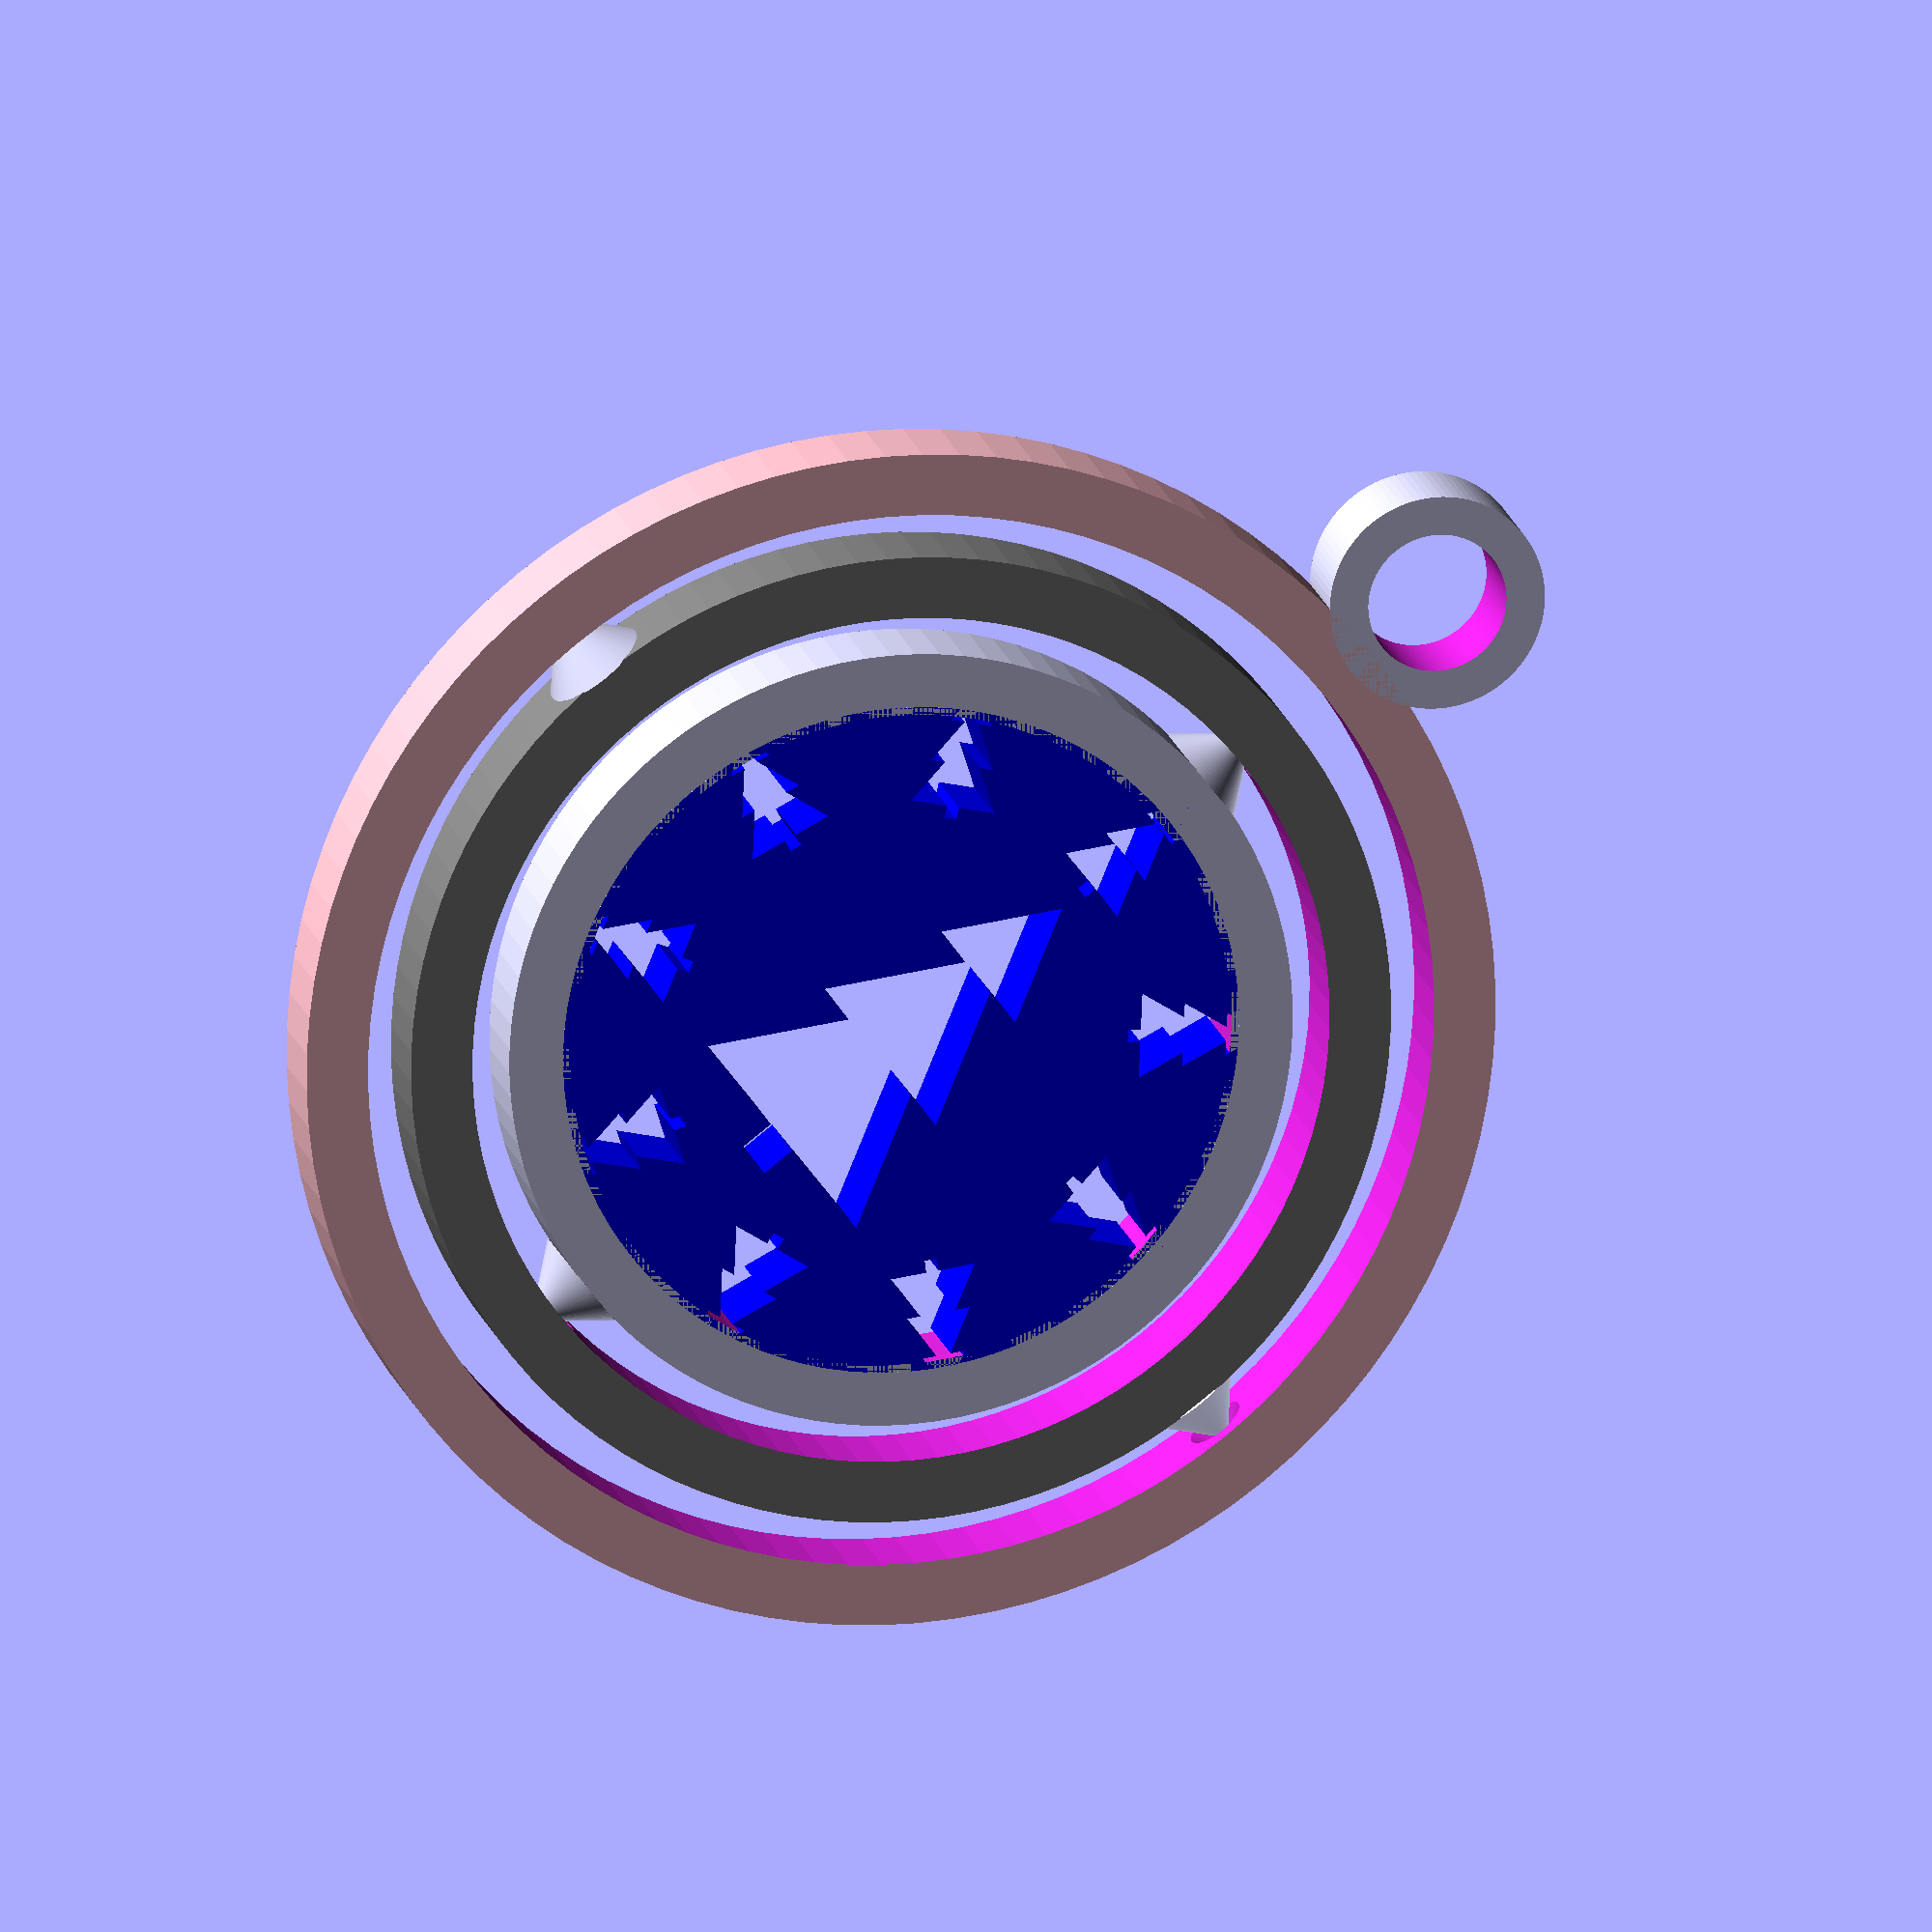
<openscad>
//
// This OpenScad script generates coins, pendants, and ornaments.
// 
// Author: Roberto Marquez - http://electronics.onebeartoe.org/
//
// This OpenSCAD script is a derivative of:
//
// Customizable Gimbal v1.0
// by TheNewHobbyist 2014 (http://thenewhobbyist.com)
// http://www.thingiverse.com/thing:340948
// https://github.com/thenewhobbyist/OpenSCAD/tree/master/Customizable%20Gimble
//
// "Customizable Gimbal" as well as this script are licensed under a 
// Creative Commons Attribution-NonCommercial 3.0 Unported License.
//
// TheNewHobbyist's Inspiration and attribution:
//
// Printrbot Gimbal by DesignMakeTeach 
// http://www.thingiverse.com/thing:317778
// Licensed under the Creative Commons - Attribution - Share Alike license.
//
// Stencil-o-Matic by Benjamin
// http://www.thingiverse.com/thing:55821
// Licensed under the Creative Commons - Attribution - Non-Commercial license.

/* [General] */
height = 3; // [1:10]
includeGimbal = "yes"; // [yes, no]

/* [Inner Icon] */
innerIcon = "Tree"; // [Tree, Cross, Throwie, Star of David, Crescent Star, Star, Blue Moon, Clover, Heart, Horseshoe, Hourglass, OSHW, Texas, Africa, Oval, Balloon, Circle]
innerIconXyScale = 1.15; // [-1 : 0.05 : 30]
innerIconOffsetY = -13; // [-35:35]

/* [Outer Icon] */
outerIcon = "Tree"; // [Tree, Cross, Star of David, Crescent Star, Star, Blue Moon, Clover, Heart, Horseshoe, Hourglass, OSHW, Texas, Africa, Oval, Balloon, Circle]
outerIconXyScale = 0.4; // [-1 : 0.05 : 25]
outerIconCount = 8; // [1:15]

/* [Hidden] */

$fn=100;

ornament(height = height,
         includeGimbal = includeGimbal,
         innerIcon = innerIcon,
         innerIconXyScale = innerIconXyScale,
         innerIconOffsetY = innerIconOffsetY,
         outerIcon = outerIcon,
         outerIconXyScale = outerIconXyScale,
         outerIconCount = outerIconCount);

module ornament(height = 3,
                includeGimbal = "yes", // [yes, no]
                innerIcon = "Tree",
                innerIconXyScale = 0.9,
                innerIconOffsetY = -4,
                outerIcon = "Tree",
                outerIconXyScale = 0.2,
                outerIconCount = 10)
{
    {
        coinScale =  0.2;//0.199248
        
        union()
        {
            if(includeGimbal == "yes")
            {
                ring1(height);
                ring2(height);
                ring3(height);
                
                xyScale = 0.5;
                zTranslate = -height / 2.0;
                translate([0, -22, zTranslate])
                scale([xyScale, xyScale, 1])
                openCylinder(center=true);
            }
            

            difference()
            {
                color("blue")
                scale([coinScale, -coinScale, 1]) 
                coin(innerIcon = innerIcon,
                     innerIconXyScale = innerIconXyScale,
                     innerIconOffsetY = innerIconOffsetY,
                     outerIcon = outerIcon,
                     outerIconCount = outerIconCount,            
                     outerIconXyScale = outerIconXyScale,
                     radius = 55,
                     height=height
                ); 

                clipOversizedImages(center=true);
            }
        }
    }    
}

module clipOversizedImages()
{ 
	difference()
	{
		cylinder(r=200, h=10, center=true);
		cylinder(r=11, h=11, center=true);
	}
}

module ring1(height)
{
	difference()
	{
	    color("pink")
    	cylinder(r=19.35, h=height, center=true);
    	
    	cylinder(r=17.35, h=56, center=true);
    	translate([17.45,0,0]) rotate([0,90,0]) cylinder(r1=1.7, r2=0, h=2.1, center=true);
    	translate([-17.45,0,0]) rotate([0,270,0]) cylinder(r1=1.7, r2=0, h=2.1, center=true);
	}
}

module ring2(height)
{
	translate([16.95,0,0]) rotate([0,90,0]) cylinder(r1=1.7, r2=0, h=2.1, center=true);
	translate([-16.95,0,0]) rotate([0,270,0]) cylinder(r1=1.7, r2=0, h=2.1, center=true);
	difference()
	{
	    color("grey")
		cylinder(r=15.95, h=height, center=true);
		
		cylinder(r=13.95, h=56, center=true);
		translate([0,-14.2,0]) rotate([90,0,0]) cylinder(r1=1.7, r2=0, h=2.1, center=true);
		translate([0,14.2,0]) rotate([270,0,0]) cylinder(r1=1.7, r2=0, h=2.1, center=true);
	}
}

module ring3(height)
{
	translate([0,13.75,0]) rotate([270,0,0]) cylinder(r1=1.7, r2=0, h=2.1, center=true);
	translate([0,-13.75,0]) rotate([90,0,0]) cylinder(r1=1.7, r2=0, h=2.1, center=true);
	difference()
	{
		cylinder(r=12.75, h=height, center=true);
		cylinder(r=10.75, h=56, center=true);
	}
}

// Below this comment are the modules for the various charms.

module coin(innerIcon,
            innerIconXyScale,
            innerIconOffsetY,
            outerIcon,
            outerIconCount,            
            outerIconXyScale,
            radius,
            height)
{
    difference()
    {
        // main disk
        cylinder (h = height, r=radius, center = true, $fn=100);
        
        // inner icon
        translate([0, innerIconOffsetY, -5])
        scale([innerIconXyScale, innerIconXyScale, 6.5])
        coinIcon(innerIcon, height);
        
        // outer icons
        for ( i = [0 : outerIconCount] )
        {
            rotate( i * 360 / (outerIconCount+1), [0, 0, 1])
            translate([0, 43, -5])
            scale([outerIconXyScale, outerIconXyScale, 3.0])
            coinIcon(outerIcon, height);
        }
    }        
}

module coinIcon(iconName, height)
{
    if(iconName == "Cross")
    {
        crucifixionCcross(height);
    }
    else if(iconName == "Throwie")
    {
        throwieCutout(height=height);
    }
    else if(iconName == "Star of David")
    {
        starOfDavid();
    }
    else if(iconName == "Crescent Star")
    {
        crescentStar();
    }
    else if(iconName == "Star")
    {
        star(height);
    }
    else if(iconName == "Blue Moon")
    {
        blueMoon();
    }
    else if(iconName == "Clover")
    {
        clover();
    }
    else if(iconName == "Heart")
    {
        heart();
    }
    else if(iconName == "Horseshoe")
    {
        horseshoe();
    }
    else if(iconName == "Hourglass")
    {
        hourglass();
    }
    else if(iconName == "OSHW")
    {
        oshwlogo800px();
    }
    else if(iconName == "Texas")
    {
        texas();
    }
    else if(iconName == "Africa")
    {
        africa();
    }
    else if(iconName == "Oval")
    {
        oval();
    }
    else if(iconName == "Balloon")
    {
        balloon();
    }
    else if(iconName == "Circle")
    {
        disk();
    }
    else
    {
        // defalut
        christmasTree(height);
    }    
}

module openCylinder(height = 3)
{    
    difference()
    {
        cylinder(r=7, h=height);
        
        radius = 4.5;
        translate([0, 0, -1])
        cylinder(r=radius, h=height+2);
    }
}

module africa(h=3)
{
  scale([25.4/90, -25.4/90, 1]) union()
  {
    linear_extrude(height=h)
      polygon([[-150.580000,-277.423125],[-146.079531,-276.225156],[-140.091250,-275.406875],[-134.097344,-275.194219],[-129.580000,-275.813125],[-120.055000,-280.393125],[-114.524688,-282.987813],[-108.580000,-284.883125],[-90.580000,-286.663125],[-82.580000,-285.883125],[-75.580000,-286.763125],[-62.580000,-286.763125],[-52.580000,-288.703125],[-50.015000,-281.841875],[-49.666250,-278.301094],[-50.600000,-274.703125],[-52.933750,-271.236875],[-54.930000,-267.703125],[-55.193555,-265.725156],[-54.839063,-264.181250],[-52.785000,-262.050625],[-46.860000,-259.203125],[-41.540000,-255.233125],[-36.507344,-253.268438],[-31.121250,-252.310625],[-25.977031,-251.574063],[-21.670000,-250.273125],[-17.605000,-247.005625],[-13.570000,-243.123125],[-8.228750,-240.278125],[-2.580000,-238.243125],[5.116250,-234.408125],[9.233906,-233.020312],[13.330000,-233.033125],[16.578496,-234.635938],[18.767969,-237.296250],[21.523750,-244.195625],[22.867012,-247.637813],[24.705156,-250.543750],[27.426660,-252.515000],[31.420000,-253.153125],[34.020625,-252.561875],[37.112500,-251.273125],[43.420000,-248.613125],[54.744844,-245.195000],[66.751250,-242.238125],[72.823418,-241.322891],[78.842031,-240.991250],[84.732441,-241.399297],[90.420000,-242.703125],[92.335469,-239.300469],[94.096250,-237.531875],[96.518906,-236.848906],[100.420000,-236.703125],[101.106250,-239.456875],[102.850000,-241.663125],[105.623281,-242.223437],[109.931250,-242.088125],[114.233594,-241.457812],[116.990000,-240.533125],[118.950313,-237.889844],[119.937500,-234.041875],[120.058437,-229.982031],[119.420000,-226.703125],[116.170000,-232.609375],[114.042500,-235.172969],[111.420000,-237.413125],[109.258437,-238.469219],[107.140000,-238.586875],[105.336562,-237.645156],[104.120000,-235.523125],[104.051445,-233.774590],[104.660937,-231.706719],[107.225000,-227.049375],[112.910000,-218.703125],[117.230000,-209.703125],[129.190000,-193.703125],[136.070000,-179.703125],[143.770000,-170.703125],[145.389180,-167.818691],[146.422187,-164.894531],[147.452500,-159.011875],[148.306562,-153.224844],[150.430000,-147.703125],[153.026562,-144.378281],[155.977500,-141.654375],[158.977187,-138.954844],[161.720000,-135.703125],[163.706875,-131.857500],[165.367500,-127.753125],[167.901875,-123.198750],[172.510000,-118.003125],[196.360000,-99.413125],[198.547500,-96.899375],[199.119062,-95.462969],[199.190000,-93.703125],[198.023750,-88.798125],[197.858281,-85.915312],[199.190000,-83.293125],[202.035000,-81.735625],[205.420000,-80.643125],[210.616250,-78.339375],[216.420000,-77.033125],[221.343438,-77.255469],[226.137500,-78.466875],[235.420000,-81.903125],[242.420000,-83.823125],[247.420000,-86.313125],[252.815000,-87.886875],[261.420000,-91.703125],[260.857031,-82.415469],[259.203750,-75.181875],[252.840000,-59.703125],[248.200156,-48.958594],[243.043750,-38.299375],[237.105469,-28.092031],[230.120000,-18.703125],[214.420000,-3.703125],[202.590000,8.296875],[190.130000,23.296875],[182.700000,31.296875],[180.686719,34.408750],[179.621250,37.066875],[178.775156,39.537500],[177.420000,42.086875],[174.637500,45.061875],[171.990000,48.396875],[170.576719,52.960156],[170.493750,57.768125],[171.990000,67.296875],[173.087500,77.353125],[174.860000,87.296875],[176.987344,92.743437],[178.753750,95.896875],[179.963281,99.500312],[180.420000,106.296875],[180.420000,128.296875],[180.215000,134.388125],[179.604375,137.343281],[178.330000,140.126875],[175.454687,143.364688],[171.535000,146.326875],[163.420000,151.146875],[147.795000,161.195625],[139.491250,167.401719],[134.150000,172.586875],[132.644941,175.943496],[132.273906,179.825469],[133.563750,188.533125],[135.279219,197.445156],[135.440215,201.582598],[134.680000,205.296875],[133.025547,208.148828],[130.675000,210.429375],[124.757500,213.874375],[118.671250,216.828125],[116.109766,218.494609],[114.160000,220.486875],[112.725937,224.129219],[112.152500,228.723125],[111.327812,234.151406],[109.140000,240.296875],[106.635625,244.352031],[103.805000,247.665625],[97.630000,254.306875],[87.605312,266.389844],[82.611602,271.620801],[77.350000,276.165625],[71.610273,279.914980],[65.182187,282.759531],[57.855508,284.589941],[49.420000,285.296875],[37.996250,285.775625],[27.420000,287.716875],[21.231250,288.703125],[18.320156,288.421406],[15.440000,286.966875],[13.171465,284.906621],[11.957969,283.077344],[11.547676,281.413770],[11.688750,279.850625],[12.617656,276.764531],[12.730000,273.296875],[10.496250,268.883125],[7.730000,264.296875],[2.520000,252.296875],[-0.930938,246.156094],[-4.747500,240.648125],[-8.530313,234.714531],[-11.880000,227.296875],[-13.862656,219.380312],[-14.976250,211.379375],[-16.294219,203.337188],[-18.890000,195.296875],[-25.145469,183.220625],[-31.733750,171.166875],[-34.577012,165.005469],[-36.812656,158.678125],[-38.210410,152.127656],[-38.540000,145.296875],[-37.854844,140.384375],[-36.366250,134.541875],[-32.400000,124.296875],[-26.122500,114.133125],[-24.510938,109.040469],[-24.870000,102.296875],[-27.060000,94.296875],[-28.790000,82.296875],[-30.831875,75.304375],[-34.092500,66.459375],[-41.030000,51.296875],[-60.260000,25.296875],[-61.932031,21.229062],[-61.973750,17.819375],[-60.260000,10.296875],[-59.280000,2.296875],[-57.553750,-5.903125],[-56.907656,-9.822187],[-56.780000,-14.703125],[-56.876250,-18.770625],[-57.640000,-22.553125],[-59.782813,-24.350469],[-63.645000,-26.484375],[-70.580000,-29.403125],[-84.580000,-28.723125],[-87.447168,-29.114961],[-89.579219,-29.965937],[-92.421250,-32.718125],[-94.672656,-36.325312],[-97.900000,-40.133125],[-101.224531,-42.220937],[-104.861250,-43.275625],[-112.580000,-43.703125],[-120.136250,-43.681875],[-127.580000,-42.483125],[-151.580000,-33.243125],[-169.580000,-34.703125],[-179.666563,-33.916875],[-188.367500,-32.358125],[-195.924688,-31.361875],[-199.349961,-31.491875],[-202.580000,-32.263125],[-207.238594,-34.573906],[-211.221250,-37.586875],[-218.580000,-44.613125],[-227.745000,-52.869375],[-232.417500,-57.464844],[-235.860000,-61.703125],[-237.339688,-64.750937],[-238.150000,-67.650625],[-238.967813,-70.576562],[-240.470000,-73.703125],[-244.952656,-79.565469],[-250.688750,-86.101875],[-256.145469,-92.688906],[-259.790000,-98.703125],[-260.427031,-101.462344],[-260.371250,-103.946875],[-259.790000,-108.703125],[-260.481250,-112.615625],[-261.420000,-115.703125],[-261.367813,-118.479375],[-260.560000,-121.278125],[-258.260000,-126.703125],[-254.808750,-136.496875],[-252.580000,-146.703125],[-250.880000,-163.703125],[-252.245000,-170.073125],[-252.545000,-173.746563],[-251.600000,-177.703125],[-242.200000,-192.703125],[-235.110000,-200.703125],[-229.800000,-208.613125],[-217.280000,-222.003125],[-212.583750,-224.265625],[-207.580000,-225.823125],[-202.220000,-228.750625],[-197.580000,-232.743125],[-193.802637,-236.811113],[-191.282344,-240.379531],[-188.613750,-246.539375],[-186.775781,-252.266094],[-185.293770,-255.293105],[-182.970000,-258.603125],[-179.770781,-261.589844],[-175.706250,-264.361875],[-167.580000,-269.483125],[-155.580000,-280.703125],[-153.230000,-278.868125],[-150.580000,-277.423125]]);
  }
}

module oshwlogo800px(h=3)
{
  scale([25.4/90, -25.4/90, 1]) union()
  {
    linear_extrude(height=h)
      polygon([[-16.500000,-266.590625],[31.500000,-266.590625],[35.913750,-266.534375],[38.183906,-266.198281],[40.020000,-265.420625],[41.923281,-262.160625],[43.351250,-256.703125],[45.100000,-246.590625],[52.700000,-205.590625],[56.200000,-188.630625],[58.567813,-185.469375],[61.927500,-183.260625],[69.500000,-180.170625],[109.500000,-163.940625],[111.590645,-163.768535],[113.705781,-164.161406],[117.908750,-166.156875],[125.500000,-171.590625],[163.500000,-197.590625],[172.651250,-204.133125],[177.878906,-206.627187],[180.314082,-207.006445],[182.500000,-206.550625],[185.527031,-204.348437],[189.556250,-200.603125],[196.500000,-193.590625],[226.500000,-163.590625],[233.782500,-156.415625],[236.459063,-152.104375],[236.948320,-149.859687],[236.640000,-147.590625],[232.182500,-140.150625],[226.840000,-132.590625],[204.170000,-99.590625],[198.735000,-91.575625],[195.943438,-86.959688],[194.530000,-83.590625],[194.728750,-80.508125],[195.790000,-77.590625],[211.220000,-41.590625],[214.612500,-33.441875],[216.859063,-29.472969],[219.610000,-26.680625],[222.902969,-25.382031],[227.661250,-24.241875],[236.500000,-22.590625],[276.500000,-15.190625],[286.612500,-13.441875],[292.070000,-12.013906],[295.330000,-10.110625],[296.107656,-8.274531],[296.443750,-6.004375],[296.500000,-1.590625],[296.500000,61.409375],[296.451250,65.389375],[295.480000,69.129375],[294.216465,70.392695],[292.297969,71.428438],[287.243750,72.941875],[277.500000,74.609375],[241.500000,81.329375],[231.588750,83.055625],[222.540000,85.389375],[219.320156,88.367812],[216.851250,92.544375],[213.300000,101.409375],[196.980000,142.409375],[196.633398,144.880859],[196.950313,147.303125],[199.030000,151.971875],[205.160000,160.409375],[229.160000,195.409375],[234.117500,202.710625],[236.329062,206.919531],[237.050000,210.409375],[235.319687,214.041250],[231.757500,218.276875],[224.500000,225.409375],[196.500000,253.409375],[189.608750,260.354375],[185.617031,264.009687],[182.500000,266.189375],[180.431699,266.602383],[178.116719,266.266563],[173.136250,264.024375],[164.500000,257.989375],[130.500000,234.549375],[123.356250,229.544375],[119.259844,227.577187],[115.500000,227.209375],[96.500000,236.989375],[91.782500,239.339375],[89.162188,240.012813],[86.720000,239.769375],[84.989063,238.543438],[83.657500,236.621875],[81.780000,232.409375],[72.700000,210.409375],[42.900000,138.409375],[35.080000,119.409375],[33.190000,114.981875],[32.260000,110.419375],[32.972891,108.478281],[34.582500,106.401250],[39.522500,102.131875],[49.500000,95.179375],[57.860156,87.966563],[64.533750,80.444375],[70.125469,72.097188],[75.240000,62.409375],[77.913306,56.103069],[79.938008,49.652520],[81.332534,43.096531],[82.115312,36.473906],[81.919336,23.183965],[79.497500,10.093125],[74.997227,-2.488184],[68.565938,-14.249531],[60.351055,-24.880488],[50.500000,-34.070625],[44.132363,-38.671934],[37.722656,-42.482344],[31.219434,-45.552832],[24.571250,-47.934375],[17.726660,-49.677949],[10.634219,-50.834531],[-4.500000,-51.590625],[-12.808906,-50.868750],[-20.983750,-49.033125],[-28.916719,-46.286250],[-36.500000,-42.830625],[-43.849888,-38.623169],[-50.622070,-33.779414],[-56.794077,-28.357280],[-62.343437,-22.414687],[-67.247681,-16.009556],[-71.484336,-9.199805],[-75.030933,-2.043354],[-77.865000,5.401875],[-79.964067,13.077964],[-81.305664,20.926992],[-81.867319,28.891040],[-81.626563,36.912188],[-80.560923,44.932515],[-78.647930,52.894102],[-75.865112,60.739028],[-72.190000,68.409375],[-66.680937,77.253594],[-60.562500,84.788125],[-53.585312,91.540781],[-45.500000,98.039375],[-37.368750,103.516875],[-33.598906,106.893125],[-32.412598,108.660234],[-31.930000,110.449375],[-33.132500,115.478125],[-35.220000,120.409375],[-42.700000,138.409375],[-72.080000,209.409375],[-80.700000,230.409375],[-82.777500,235.313125],[-84.204375,237.720469],[-85.890000,239.369375],[-88.556094,240.028281],[-91.356250,239.390625],[-96.500000,236.719375],[-115.500000,227.149375],[-118.082500,227.133125],[-120.500000,228.069375],[-162.500000,256.739375],[-170.973750,262.574375],[-175.838281,265.477812],[-179.500000,266.789375],[-181.384844,266.498496],[-183.401875,265.566719],[-187.562500,262.415625],[-194.500000,255.409375],[-226.500000,223.409375],[-232.957500,216.975625],[-235.795312,213.122656],[-236.880000,209.409375],[-235.567031,205.754688],[-232.661250,200.879375],[-226.830000,192.409375],[-205.500000,161.409375],[-200.568750,154.221875],[-196.440000,147.409375],[-196.385938,143.771719],[-197.605000,139.390625],[-200.900000,131.409375],[-217.910000,89.449375],[-221.127969,86.020938],[-225.211250,84.229375],[-234.500000,82.609375],[-277.500000,74.609375],[-287.240000,72.863125],[-292.338750,71.331406],[-295.480000,69.129375],[-296.451250,65.389375],[-296.500000,61.409375],[-296.500000,-1.590625],[-296.447500,-5.591875],[-295.480000,-9.360625],[-294.130527,-10.698750],[-292.007969,-11.819375],[-286.333750,-13.505625],[-275.500000,-15.340625],[-233.500000,-23.170625],[-228.029687,-24.003906],[-223.090000,-25.066875],[-218.810313,-27.286719],[-215.320000,-31.590625],[-198.500000,-70.590625],[-195.253750,-77.966875],[-194.330469,-81.892656],[-194.820000,-85.590625],[-206.780000,-103.590625],[-227.360000,-133.590625],[-233.807500,-142.723125],[-236.275625,-148.018750],[-236.677656,-150.451875],[-236.280000,-152.590625],[-232.905156,-157.004062],[-226.726250,-163.508125],[-215.500000,-174.590625],[-191.500000,-198.590625],[-186.401250,-203.671875],[-183.398594,-205.983281],[-180.500000,-207.140625],[-177.010156,-206.419688],[-172.801250,-204.208125],[-165.500000,-199.250625],[-127.500000,-173.170625],[-118.897500,-167.035625],[-113.974688,-164.522188],[-111.640898,-163.903555],[-109.500000,-163.900625],[-92.500000,-170.590625],[-61.520000,-183.410625],[-58.996719,-185.205820],[-57.110000,-187.397812],[-54.785000,-192.665625],[-52.700000,-204.590625],[-44.700000,-247.590625],[-43.212500,-257.161875],[-41.800313,-261.775469],[-39.220000,-265.570625],[-34.366406,-266.527344],[-28.178750,-266.789375],[-16.500000,-266.590625]]);
  }
}

module balloon()
{
    union () 
    {
        // balloon
        scale ([0.8, 1, 1]) 
        cylinder (h = 4, r=10, center = true, $fn=100);
        
        // middle knot piece
        knotPiece();

        // left knot piece
        rotate ([0, 0, -6.5])
        knotPiece();
        
        // right knot piece
        rotate ([0, 0, 6.5])
        knotPiece();
    }   
}

module knotPiece()
{
    translate ([0, -10.5, 0]) 
    scale ([0.3, 0.8, 1]) 
    cylinder (h = 4, r=2, center = true, $fn=100);
}

module blueMoon()
{
    difference() 
    { 
        // blue moon
        cylinder (h = 4, r=10, center = true, $fn=100);
        
        // top cutout
        translate([5, 5, 0]) 
        cylinder (h = 4.20, r=6, center = true, $fn=100);
                
        // bottom cutout
        translate([5, -5, 0]) 
        cylinder (h = 4.20, r=6, center = true, $fn=100);
        
        // remainder cutout
        translate([10, 0, 5]) 
        color("red")
        cylinder (h = 14.20, r=6, center = true, $fn=100);          
    }
}

module clover(sideHeartRotation = 100)
{
    union () 
    { 
        rotate ([0, 0, sideHeartRotation])
        translate ([0,14,0])
        raisedHeart();
        
        rotate ([0, 0, 0])
        translate ([0,14,0])
        raisedHeart();
        
        rotate ([0, 0, -sideHeartRotation])
        translate ([0, 14, 0])
        raisedHeart();
        
//      color ("red")
        translate([-3.5,-30,0])
        cube (size = [7, 40, 15]);
    }
}

module disk(height = 3)
{
    cylinder (h = height, r=10.9, center = true, $fn=100);    
}


module heart()
{
    rotate ([0, 0, 45])
    linear_extrude(height=10)
    flatHeart();
}

module hourglass()
{
    union () 
    { 
        // top bar
        bar();
        
        // top glass
        rotate ([0, 0, 180]) 
        translate ([0, -43, 0])
        color("teal")
        linear_extrude(height=3)
        horseshoeProjection();

        // botton glass
        translate ([0, -43, 0])
        linear_extrude(height=3)
        horseshoeProjection();
        
        // bottom bar
        translate ([0, -92, 0]) 
        bar();
    }
}

module bar()
{
    translate ([-30, 43, 0]) 
    color ("black")
    linear_extrude(height=3)
    square ([60 , 6]);
}

module horseshoe()
{
    linear_extrude(height=3)
    difference() 
    { 
        horseshoeProjection();
        
        translate ([0, -1, 0])
        scale ([0.85, .9, 1]) 
        horseshoeProjection();
    }
}

module horseshoeProjection()
{
    rotate ([0, 0, 90])
    translate ([45, 0, 0]) 
    projection(cut=true) // the projection is from http://blog.bangsplatpresents.com/?p=1123
    {
        translate( v=[0,0,25] ) 
        {
            rotate( a=[0,45,0] ) 
            {
                cylinder( r1=25, r2=0, h=100, center=true );
            }
        }
    }
}

module oval(height = 3,
            xScale = 1.2,
            yScale = 1.4)
{
    scale (v=[xScale, yScale, 1]) 
    cylinder(h = height, r=20);
}

module crucifixionCcross(height=2)
{
    beamWidth = 3;
    
    union()
    {
        // vertical beam
        xTranslate = -beamWidth / 2.0;
        yLength = 13;
        color("brown")
        translate([xTranslate, 0, 0])
        cube([3, yLength, height]);

        // horizontal beam        
        yTranslate = yLength * 0.5;
        xLength = yLength * 0.75;
        xTranslateHBeam = -xLength / 2.0;
        
        color("green")
        translate([xTranslateHBeam, yTranslate, 0])
        cube([xLength, 3, height]);        
    }        
}

module starOfDavid()
{
    height = 3;
    
    union()
    {
        triangle(height = height);
        
        rotate([0, 0, 180])
        color("green")
        triangle(height = height);
    }
}

module crescentStar()
{
    height = 3;

    xyScale = 10;
    scale([xyScale, xyScale,1])
    crescentMoon();
    
    xyTranslate = 25;
    translate([xyTranslate, xyTranslate, 0])
    star();
}

module spurs(h)
{
  scale([25.4/90, -25.4/90, 1]) union()
  {
    linear_extrude(height=h)
      polygon([[13.500000,-56.000000],[29.500000,-55.000000],[54.500000,-55.000000],[58.503750,-55.048750],[60.522969,-55.341719],[62.290000,-56.020000],[64.325156,-57.853594],[66.241250,-60.541250],[69.240000,-66.000000],[80.500000,-87.000000],[106.280000,-135.000000],[118.870000,-159.000000],[122.780000,-198.000000],[124.023594,-204.882813],[125.843750,-209.652500],[128.457031,-214.095937],[132.080000,-220.000000],[148.490000,-248.000000],[153.376719,-256.487656],[155.041895,-259.143652],[156.518750,-260.956250],[158.055137,-262.086816],[159.898906,-262.696719],[165.500000,-263.000000],[214.500000,-263.000000],[214.500000,-213.000000],[213.360000,-196.000000],[213.360000,-154.000000],[213.495000,-150.462500],[213.360000,-147.000000],[196.920000,-117.000000],[156.350000,-45.000000],[125.920000,9.000000],[120.671250,18.592500],[117.385469,23.577187],[115.794199,25.366055],[114.320000,26.400000],[112.797344,26.797500],[110.981250,26.970000],[107.500000,27.000000],[79.500000,27.000000],[65.500000,28.000000],[31.500000,28.000000],[27.943750,28.030000],[24.500000,28.600000],[22.684180,29.597539],[20.548438,31.277812],[15.792500,35.922500],[7.670000,45.000000],[-36.500000,94.040000],[-25.500000,94.040000],[-15.500000,95.000000],[1.500000,95.000000],[22.500000,96.000000],[2.500000,114.080000],[-38.500000,149.000000],[-23.230000,165.000000],[-3.230000,188.000000],[14.500000,210.000000],[-66.500000,189.000000],[-91.500000,263.000000],[-92.970664,261.624141],[-94.426562,259.592500],[-97.197500,254.302500],[-101.500000,244.000000],[-121.500000,198.000000],[-200.500000,222.000000],[-174.840000,182.000000],[-154.500000,151.000000],[-187.500000,128.020000],[-214.500000,108.000000],[-166.500000,103.830000],[-135.500000,101.000000],[-137.410000,77.000000],[-139.590000,41.000000],[-140.500000,31.000000],[-138.108496,32.343340],[-135.722969,34.055469],[-131.038750,38.223750],[-122.500000,47.000000],[-111.500000,57.040000],[-94.500000,74.000000],[-77.500000,27.000000],[-107.500000,26.000000],[-117.196250,25.451250],[-122.812656,24.814531],[-126.090000,23.980000],[-127.513906,22.488438],[-128.773750,20.335000],[-130.730000,16.000000],[-138.200000,-1.000000],[-140.195000,-5.868750],[-140.649688,-8.406719],[-140.330000,-11.000000],[-134.780000,-21.000000],[-120.780000,-45.000000],[-74.650000,-124.000000],[-55.110000,-158.000000],[-46.570000,-206.000000],[-30.280000,-238.000000],[-21.920000,-254.000000],[-19.818750,-257.793750],[-18.535156,-259.646094],[-17.110000,-260.980000],[-15.251406,-261.684844],[-12.943750,-261.983750],[-8.500000,-261.990000],[5.500000,-261.000000],[19.500000,-261.000000],[31.500000,-260.040000],[43.500000,-260.040000],[43.500000,-217.000000],[44.500000,-200.000000],[44.500000,-162.000000],[43.800000,-154.000000],[28.100000,-127.000000],[-14.500000,-56.000000],[13.500000,-56.000000]]);
  }
}

module star(h)
{
  scale([25.4/90, -25.4/90, 1]) union()
  {
    linear_extrude(height=h)
      polygon([[9.080000,-22.000000],[10.922500,-17.093750],[12.213125,-14.728281],[13.890000,-13.020000],[15.773906,-12.298125],[18.041250,-12.022500],[22.500000,-11.910000],[34.390000,-10.968750],[40.862812,-10.133906],[45.500000,-9.000000],[28.500000,4.610000],[21.270000,12.170000],[22.870000,22.000000],[27.500000,43.000000],[8.500000,31.580000],[-0.500000,27.200000],[-10.500000,32.320000],[-28.500000,43.000000],[-22.870000,21.000000],[-21.690000,11.090000],[-28.500000,4.130000],[-45.500000,-11.000000],[-11.500000,-13.000000],[-0.500000,-43.000000],[2.289219,-38.828594],[4.908750,-33.096250],[9.080000,-22.000000]]);
  }
}

module texas(h = 3)
{
  scale([25.4/90, -25.4/90, 1]) union()
  {
    linear_extrude(height=h)
      polygon([[-0.000625,-379.500000],[-0.000625,-252.500000],[0.795937,-245.904219],[3.191875,-241.733750],[7.241562,-238.528906],[12.999375,-234.830000],[23.379375,-227.987500],[29.283750,-224.567187],[33.999375,-222.630000],[42.999375,-222.630000],[48.664219,-221.990156],[54.088125,-220.458750],[59.217656,-218.100469],[63.999375,-214.980000],[71.150625,-208.972500],[74.910469,-206.176875],[78.999375,-204.060000],[106.999375,-198.130000],[113.231875,-196.239375],[117.506875,-194.442500],[124.999375,-191.430000],[143.999375,-189.060000],[160.999375,-184.960000],[165.444414,-184.693203],[170.080938,-185.227500],[179.576875,-187.617500],[188.784063,-189.966250],[193.059648,-190.448984],[196.999375,-190.110000],[200.435176,-188.790957],[203.504531,-186.692031],[209.170625,-181.403750],[212.080723,-178.839004],[215.251094,-176.743594],[218.838418,-175.429824],[222.999375,-175.210000],[227.598437,-176.005234],[232.323125,-177.416875],[241.984375,-181.420000],[251.653125,-185.880625],[260.999375,-189.460000],[267.290313,-190.971719],[272.521875,-191.451250],[283.999375,-190.540000],[292.999375,-190.540000],[300.536875,-189.371406],[307.129375,-187.273750],[313.406875,-184.356719],[319.999375,-180.730000],[326.113438,-177.697500],[332.206875,-175.415000],[344.999375,-171.870000],[352.124375,-169.785000],[355.681250,-168.177188],[358.259375,-166.110000],[359.398906,-163.958750],[359.898125,-161.507500],[359.999375,-156.500000],[359.999375,-118.500000],[360.999375,-101.500000],[361.308125,-79.733750],[362.491406,-68.749844],[365.089375,-58.500000],[369.369531,-50.203281],[375.450625,-41.626250],[382.013594,-32.736094],[387.739375,-23.500000],[392.570625,-12.382500],[394.161719,-6.619375],[395.099375,-0.500000],[395.099375,8.500000],[397.999375,31.500000],[398.000625,41.646250],[397.390469,46.573594],[395.909375,51.500000],[393.784063,55.601406],[391.274375,58.968750],[385.439375,65.500000],[378.478125,74.741250],[372.199375,84.500000],[365.138125,97.467500],[360.990156,104.156562],[356.959375,108.530000],[353.507012,110.351836],[349.562344,111.650312],[340.870625,113.370000],[332.233281,115.074687],[328.356582,116.354414],[324.999375,118.150000],[320.388437,122.233613],[316.306250,127.396406],[308.876875,139.651250],[301.008750,152.297969],[296.378125,157.950605],[290.999375,162.720000],[285.207520,166.355937],[279.138281,169.243750],[266.460625,173.570000],[253.552344,177.288750],[240.999375,181.990000],[235.013594,185.262031],[230.078750,188.835000],[222.251875,196.640000],[215.298750,204.917500],[206.999375,213.180000],[199.696094,218.223906],[192.328125,222.331250],[185.130781,226.942969],[181.669629,229.888262],[178.339375,233.500000],[174.527656,239.822656],[171.883125,246.986250],[169.664219,254.406719],[167.129375,261.500000],[162.033281,270.572656],[156.233125,279.488750],[153.536895,284.407520],[151.226094,289.910469],[149.487871,296.205371],[148.509375,303.500000],[148.726602,309.336465],[149.965938,315.742344],[154.581875,329.431250],[160.499062,342.904531],[165.859375,354.500000],[169.566875,363.312500],[171.068125,368.050625],[171.789375,372.500000],[171.161094,376.538438],[169.058125,378.617500],[165.873281,379.387813],[161.999375,379.500000],[155.657500,379.104219],[149.349375,378.051250],[136.999375,374.780000],[109.568125,365.266250],[95.561406,359.548906],[82.999375,353.750000],[69.848125,346.902500],[63.836406,342.739063],[58.459375,337.490000],[53.696660,330.723262],[49.967656,323.317969],[47.001074,315.435254],[44.525625,307.236250],[39.962969,290.533906],[37.333184,282.352832],[34.109375,274.500000],[12.999375,240.500000],[1.588281,221.689531],[-11.104375,201.698750],[-24.537656,182.358594],[-38.170625,165.500000],[-49.176875,154.292500],[-61.000625,144.000000],[-72.000625,136.180000],[-78.753281,129.575937],[-85.034375,122.347500],[-91.298594,115.505313],[-98.000625,110.060000],[-104.473906,107.202813],[-112.046875,105.487500],[-119.846719,104.668437],[-127.000625,104.500000],[-136.632031,105.592344],[-145.191875,108.626250],[-152.823594,113.597031],[-159.670625,120.500000],[-168.413906,132.824063],[-172.439199,138.787930],[-176.696875,144.212500],[-181.534395,148.792383],[-187.299219,152.222188],[-194.338809,154.196523],[-203.000625,154.410000],[-209.851719,153.008750],[-216.559375,150.302500],[-229.000625,143.300000],[-264.000625,121.350000],[-273.784375,113.561250],[-277.769219,109.072031],[-281.190625,103.500000],[-283.524688,97.963809],[-285.157500,92.341719],[-287.043125,81.103750],[-288.295000,70.313906],[-290.360625,60.500000],[-292.813535,54.220937],[-295.951406,48.236250],[-303.841875,37.090000],[-313.151719,26.941250],[-323.000625,17.670000],[-379.000625,-29.500000],[-385.416094,-36.333750],[-391.279375,-43.985000],[-395.753281,-52.393750],[-397.207598,-56.863438],[-398.000625,-61.500000],[-197.000625,-61.500000],[-197.000625,-379.500000],[-0.000625,-379.500000]]);
  }
}

/**
 * this modeled after a 5mm LED
 */
module throwieCutout(height=2)
{
    ledWidth = 10;
    ledHeight = 13;
    
    union()
    {
        // LED bottom cutout
        ledBottomCutoutLengthX = ledWidth + 1 + 1; 
        xTranslate = -ledBottomCutoutLengthX / 2.0;
        yLength = 13;
        color("brown")
        translate([xTranslate, 0, 0])
        cube([ledBottomCutoutLengthX, 2, height]);

        // LED middle coutout        
        yTranslate = 1.5;
        xLength = ledWidth + 1;
        xTranslateHBeam = -xLength / 2.0; 
        color("green")
        translate([xTranslateHBeam, yTranslate, 0])
        cube([xLength, 7, height]);
        
        // LED curved top
        curvedTopTranslateY = (2 + 7);
        curvedTopRadius = (ledWidth / 2.0) + 0.5;
        color("red")
        translate([0, curvedTopTranslateY, 0])
        cylinder (h = height, r=curvedTopRadius, $fn=100);
        
        // battery
        batteryRadius = 10;
        translate([0, -11, 0])
        cylinder (h = height, r=batteryRadius, $fn=100);
    }        
}

module christmasTree(height = 3)
{
    union()
    {
        // top triangle
        translate([0, 30, 0])
        triangle(10, height);
        
        // middle triangle
        translate([0, 15, 0])
        color("green")
        triangle(15, height);
        
        // bottom triangle
        triangle(20, height);
        
        // trunk
        color("brown")
        translate([-2.5, -15, 0])
        cube([5,6, height]);
    }
}

module triangle(size, height)
{
    rotate([0, 0, 90])
    cylinder(r=size, 
             $fn=3,
             h=height);
}
</openscad>
<views>
elev=163.8 azim=307.5 roll=12.3 proj=o view=wireframe
</views>
